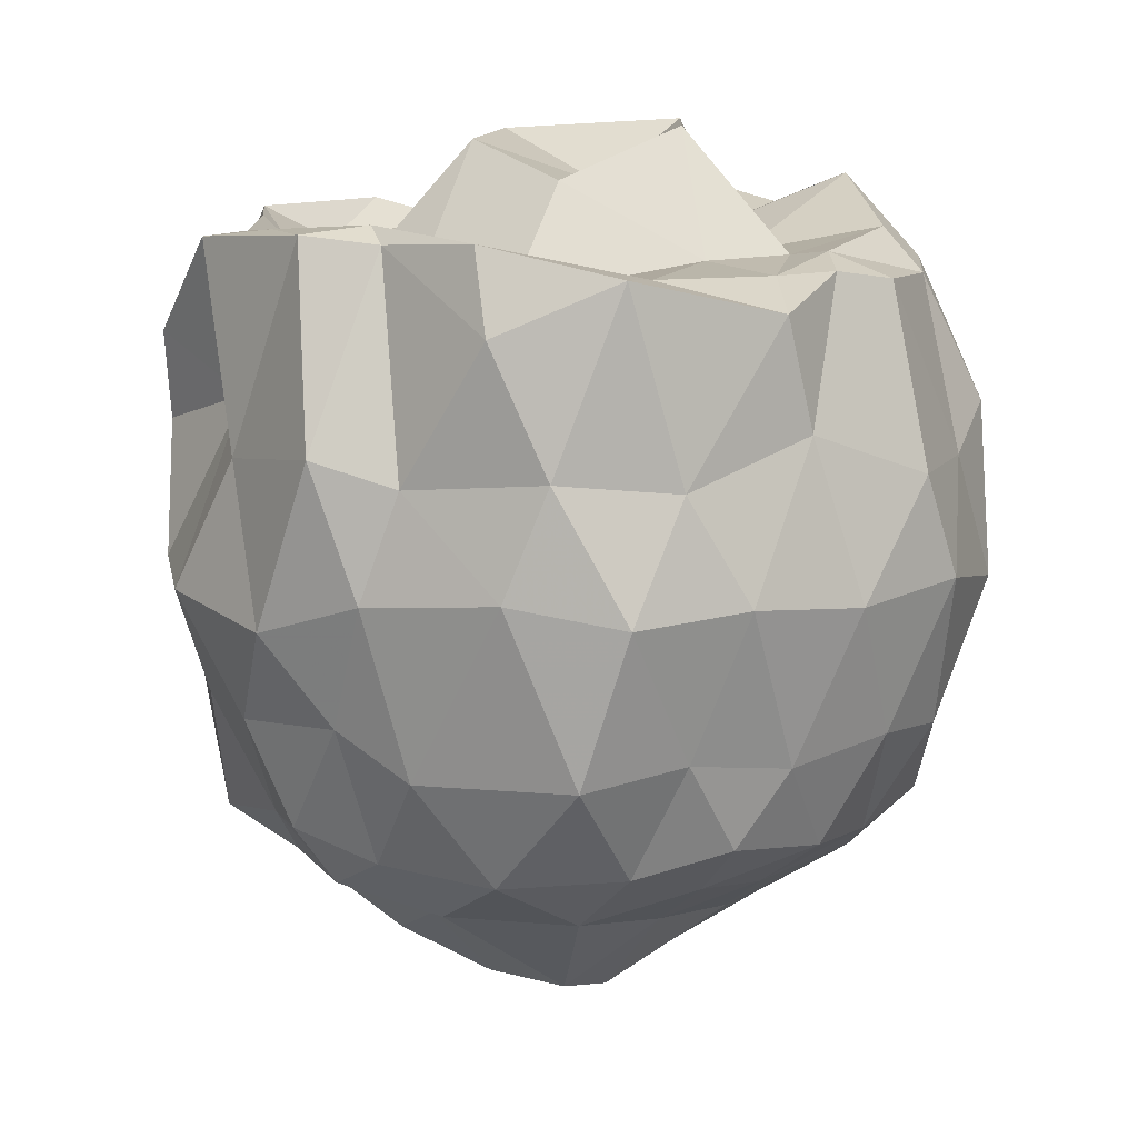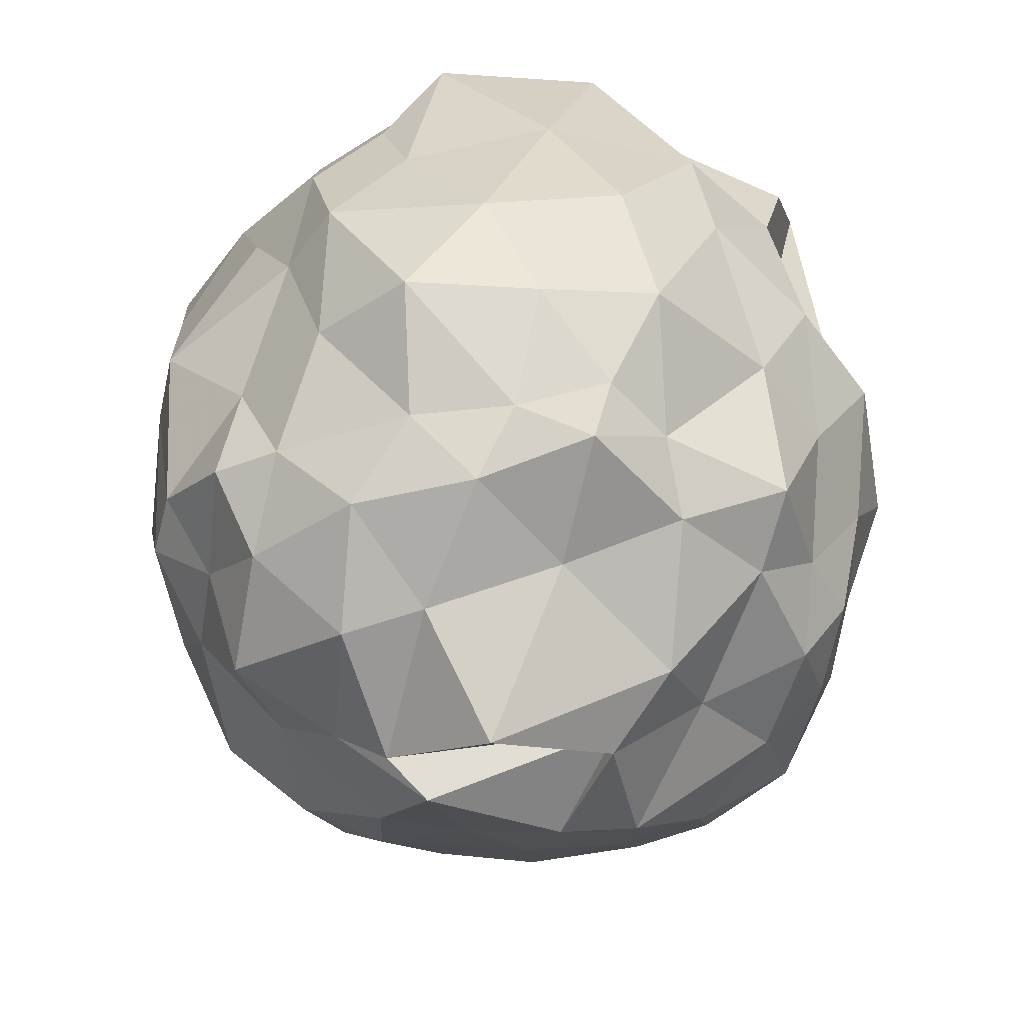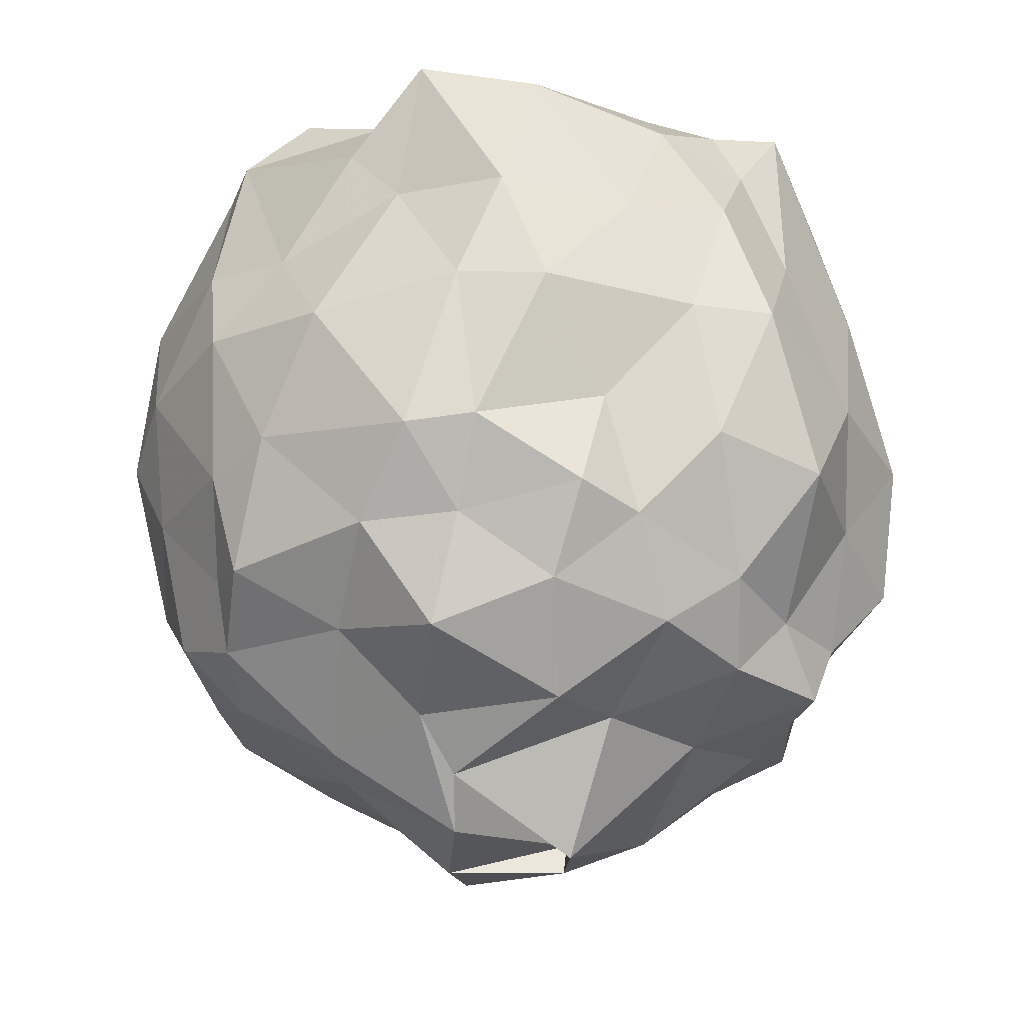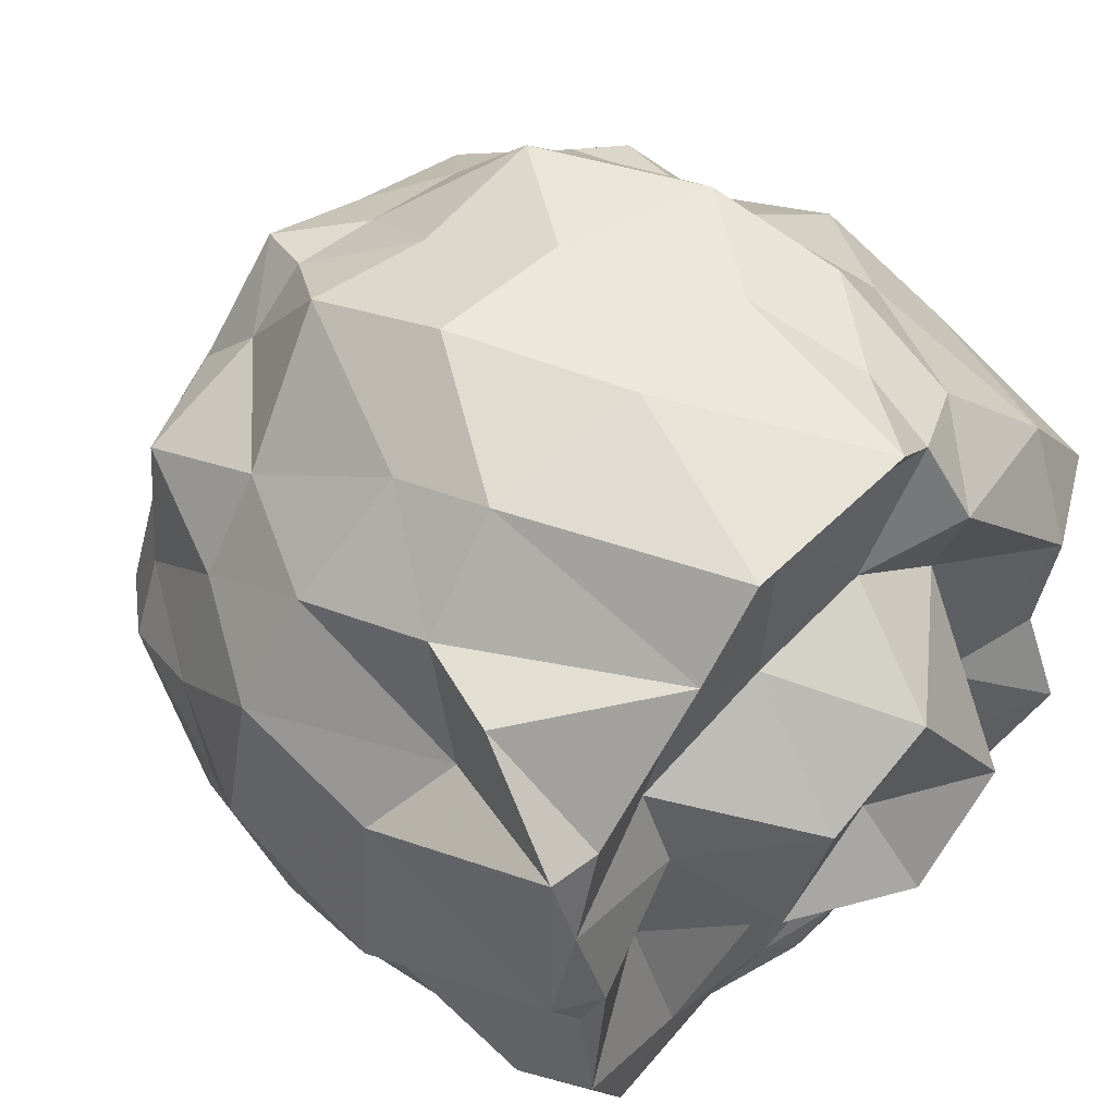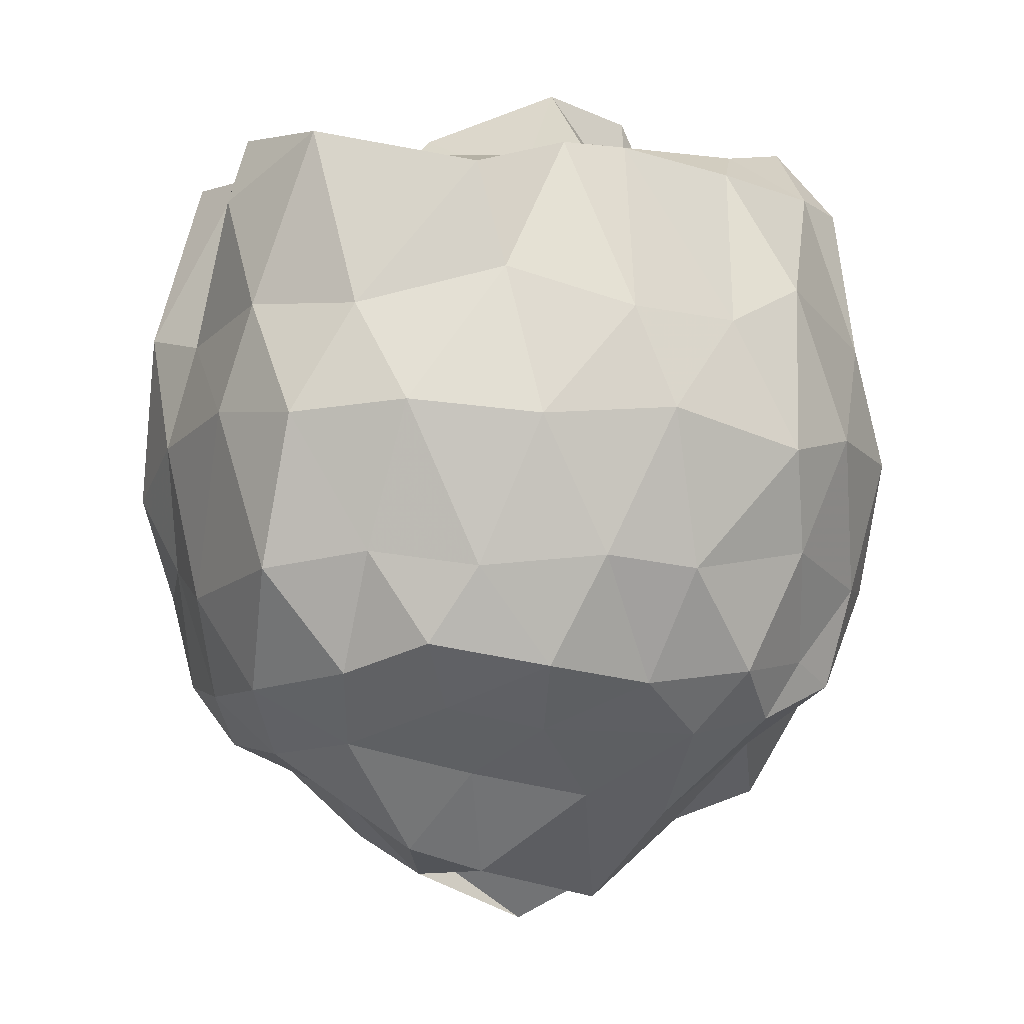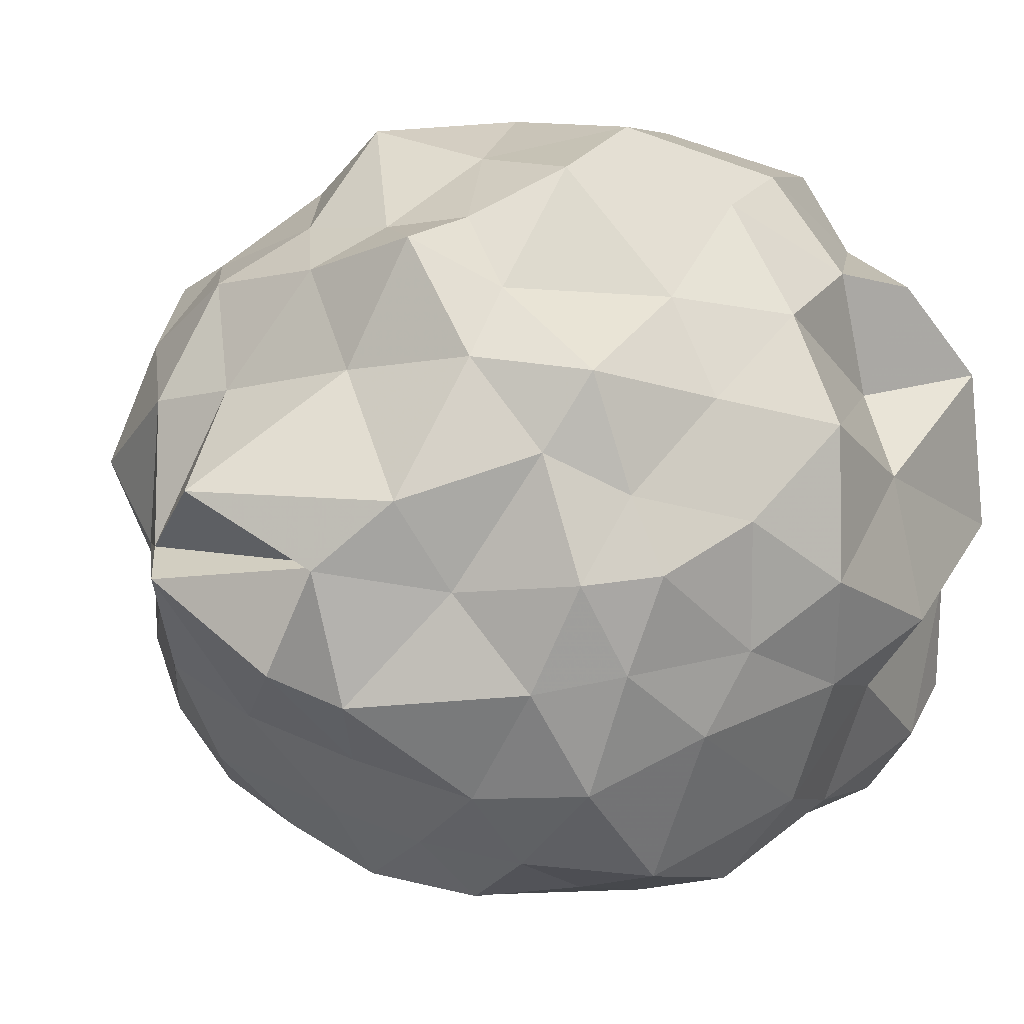
<metadata>
{"format":"obj","ext":"obj","renderer":"f3d","projection":"perspective","resolution":1024,"background":"white","views":[{"elev":11.3,"azim":-43.1,"up":"+Z"},{"elev":-51.2,"azim":-175.7,"up":"+Z"},{"elev":-32.9,"azim":118.3,"up":"+Z"},{"elev":48.0,"azim":-44.1,"up":"+Y"},{"elev":-10.3,"azim":-5.9,"up":"+Z"},{"elev":9.5,"azim":-139.7,"up":"+Y"}]}
</metadata>
<code>
v -1.443 -0.08721 1.141
v -1.741 0.02379 -0.7797
v -0.5173 0.02278 0.7479
v -0.4934 0.2473 0.9507
v -0.6976 0.4893 0.9548
v -0.968 0.7367 0.8817
v -1.167 0.8818 0.8098
v -1.334 0.9271 1.055
v -1.769 0.8624 1.055
v -1.924 0.6624 1.048
v -2.284 0.6012 0.7846
v -2.337 0.3534 1.034
v -2.364 -0.0524 1.061
v -2.255 -0.2187 1.042
v -2.282 -0.6058 0.8612
v -2.065 -0.8217 0.9911
v -1.652 -0.9147 0.8956
v -1.421 -0.8518 0.9739
v -1.27 -0.8922 0.9502
v -0.9757 -0.7384 0.9352
v -0.7142 -0.5054 0.946
v -0.6075 -0.3881 0.937
v -0.5488 0.1511 0.5904
v -0.5538 0.4634 0.5291
v -0.805 0.71 0.5241
v -0.9846 0.9006 0.5583
v -1.251 0.9624 0.5206
v -1.643 0.9918 0.5841
v -2.027 0.8868 0.5332
v -2.233 0.6475 0.5561
v -2.246 0.3277 0.6466
v -2.416 0.146 0.5306
v -2.482 -0.221 0.5748
v -2.361 -0.4005 0.5146
v -2.213 -0.7363 0.5499
v -1.956 -0.8963 0.5199
v -1.58 -0.9298 0.6175
v -1.263 -1.007 0.5016
v -0.9896 -0.8749 0.5042
v -0.8051 -0.7927 0.6118
v -0.5678 -0.4474 0.5376
v -0.5312 -0.1921 0.4781
v -0.5053 0.3599 0.2246
v -0.5736 0.5794 0.1846
v -0.9286 0.8249 0.2343
v -1.059 0.9874 0.2337
v -1.474 1.026 0.1655
v -1.831 1.019 0.1734
v -2.077 0.8283 0.2867
v -2.31 0.5712 0.2245
v -2.471 0.3165 0.1975
v -2.509 -0.05879 0.1556
v -2.433 -0.3388 0.2487
v -2.295 -0.6641 0.2811
v -2.117 -0.8947 0.2347
v -1.831 -0.9892 0.2549
v -1.497 -1.024 0.2191
v -1.163 -1.018 0.2427
v -0.8206 -0.845 0.1765
v -0.651 -0.6668 0.2412
v -0.4793 -0.3616 0.2382
v -0.4269 -0.0122 0.1748
v -0.5718 0.3812 -0.1774
v -0.7992 0.6257 -0.06801
v -1.032 0.8372 -0.1042
v -1.273 1.005 -0.1466
v -1.609 0.942 -0.1232
v -1.908 0.9312 -0.1618
v -2.173 0.6279 -0.08688
v -2.315 0.3969 -0.0957
v -2.423 0.1137 -0.09459
v -2.403 -0.2066 -0.06448
v -2.345 -0.4074 -0.1661
v -2.176 -0.7899 -0.1433
v -1.918 -0.8777 -0.1081
v -1.647 -0.943 -0.1506
v -1.33 -0.9564 -0.1206
v -1.098 -0.9069 -0.1431
v -0.7854 -0.7096 -0.06708
v -0.5857 -0.4066 -0.1181
v -0.516 -0.2122 -0.09323
v -0.513 0.2125 -0.1859
v -0.747 0.5838 -0.335
v -0.9176 0.6556 -0.3591
v -1.27 0.7692 -0.3926
v -1.535 0.7825 -0.3947
v -1.776 0.8155 -0.3697
v -1.906 0.6559 -0.3949
v -2.204 0.4843 -0.4245
v -2.274 0.1935 -0.3688
v -2.359 0.01301 -0.3547
v -2.295 -0.2245 -0.4055
v -2.194 -0.5273 -0.4191
v -1.969 -0.7402 -0.3984
v -1.767 -0.8772 -0.3379
v -1.462 -0.8667 -0.3877
v -1.202 -0.7789 -0.4175
v -0.9312 -0.7137 -0.377
v -0.7504 -0.4865 -0.3251
v -0.652 -0.3674 -0.375
v -0.6264 0.0231 -0.3584
v -0.6872 0.2697 -0.3669
v -0.7601 -0.04269 1.065
v -0.7593 0.2593 1.115
v -1.132 0.6242 1.1
v -1.177 0.8008 0.998
v -1.589 0.8065 0.9571
v -1.906 0.5948 0.9988
v -2.205 0.35 1.04
v -2.288 0.1418 1.06
v -2.215 -0.1348 1.081
v -2.234 -0.5133 1.061
v -1.871 -0.7005 0.9718
v -1.529 -0.7623 0.9636
v -1.326 -0.7396 1.007
v -0.9343 -0.5725 1.037
v -0.7391 -0.2739 1.149
v -1.032 -0.0677 1.009
v -1.064 0.3116 0.9708
v -1.337 0.4912 0.9713
v -1.641 0.4103 0.9646
v -1.963 0.2297 0.9331
v -1.925 0.01168 0.9871
v -1.954 -0.3189 0.9109
v -1.496 -0.5038 0.9795
v -1.301 -0.5955 0.9889
v -1.173 -0.3137 0.9705
v -1.154 -0.0774 1.294
v -1.418 0.2942 1.266
v -1.683 0.1191 1.252
v -1.728 -0.2416 1.167
v -1.388 -0.3137 1.289
v -0.8423 0.4543 -0.528
v -1.114 0.632 -0.5619
v -1.433 0.6834 -0.5569
v -1.729 0.7743 -0.5304
v -1.934 0.5076 -0.546
v -2.13 0.2961 -0.5164
v -2.242 -0.001662 -0.5139
v -2.132 -0.2664 -0.5611
v -1.949 -0.5475 -0.5575
v -1.709 -0.716 -0.4797
v -1.456 -0.6685 -0.5256
v -1.058 -0.6036 -0.5283
v -0.8492 -0.5126 -0.4775
v -0.8318 -0.1587 -0.5128
v -0.7616 0.1558 -0.6209
v -1.066 0.3499 -0.7273
v -1.278 0.3903 -0.6955
v -1.629 0.4608 -0.6376
v -1.884 0.187 -0.7532
v -1.962 -0.03327 -0.6429
v -1.773 -0.3075 -0.8134
v -1.624 -0.4919 -0.6261
v -1.316 -0.4232 -0.6761
v -1.092 -0.3199 -0.7146
v -1.009 -0.01643 -0.7118
v -1.148 0.00563 -0.8228
v -1.43 0.1915 -0.9813
v -1.726 0.02034 -0.8661
v -1.576 -0.2501 -0.8677
v -1.25 -0.04804 -0.9287
f 3 23 4
f 4 23 24
f 4 24 5
f 5 24 25
f 5 25 6
f 6 25 26
f 6 26 7
f 7 26 27
f 7 27 8
f 8 27 28
f 8 28 9
f 9 28 29
f 9 29 10
f 10 29 30
f 10 30 11
f 11 30 31
f 11 31 12
f 12 31 32
f 12 32 13
f 13 32 33
f 13 33 14
f 14 33 34
f 14 34 15
f 15 34 35
f 15 35 16
f 16 35 36
f 16 36 17
f 17 36 37
f 17 37 18
f 18 37 38
f 18 38 19
f 19 38 39
f 19 39 20
f 20 39 40
f 20 40 21
f 21 40 41
f 21 41 22
f 22 41 42
f 22 42 3
f 3 42 23
f 23 43 24
f 24 43 44
f 24 44 25
f 25 44 45
f 25 45 26
f 26 45 46
f 26 46 27
f 27 46 47
f 27 47 28
f 28 47 48
f 28 48 29
f 29 48 49
f 29 49 30
f 30 49 50
f 30 50 31
f 31 50 51
f 31 51 32
f 32 51 52
f 32 52 33
f 33 52 53
f 33 53 34
f 34 53 54
f 34 54 35
f 35 54 55
f 35 55 36
f 36 55 56
f 36 56 37
f 37 56 57
f 37 57 38
f 38 57 58
f 38 58 39
f 39 58 59
f 39 59 40
f 40 59 60
f 40 60 41
f 41 60 61
f 41 61 42
f 42 61 62
f 42 62 23
f 23 62 43
f 43 63 44
f 44 63 64
f 44 64 45
f 45 64 65
f 45 65 46
f 46 65 66
f 46 66 47
f 47 66 67
f 47 67 48
f 48 67 68
f 48 68 49
f 49 68 69
f 49 69 50
f 50 69 70
f 50 70 51
f 51 70 71
f 51 71 52
f 52 71 72
f 52 72 53
f 53 72 73
f 53 73 54
f 54 73 74
f 54 74 55
f 55 74 75
f 55 75 56
f 56 75 76
f 56 76 57
f 57 76 77
f 57 77 58
f 58 77 78
f 58 78 59
f 59 78 79
f 59 79 60
f 60 79 80
f 60 80 61
f 61 80 81
f 61 81 62
f 62 81 82
f 62 82 43
f 43 82 63
f 63 83 64
f 64 83 84
f 64 84 65
f 65 84 85
f 65 85 66
f 66 85 86
f 66 86 67
f 67 86 87
f 67 87 68
f 68 87 88
f 68 88 69
f 69 88 89
f 69 89 70
f 70 89 90
f 70 90 71
f 71 90 91
f 71 91 72
f 72 91 92
f 72 92 73
f 73 92 93
f 73 93 74
f 74 93 94
f 74 94 75
f 75 94 95
f 75 95 76
f 76 95 96
f 76 96 77
f 77 96 97
f 77 97 78
f 78 97 98
f 78 98 79
f 79 98 99
f 79 99 80
f 80 99 100
f 80 100 81
f 81 100 101
f 81 101 82
f 82 101 102
f 82 102 63
f 63 102 83
f 103 104 118
f 104 119 118
f 104 105 119
f 105 120 119
f 105 106 120
f 106 107 120
f 107 121 120
f 107 108 121
f 108 122 121
f 108 109 122
f 109 110 122
f 110 123 122
f 110 111 123
f 111 124 123
f 111 112 124
f 112 113 124
f 113 125 124
f 113 114 125
f 114 126 125
f 114 115 126
f 115 116 126
f 116 127 126
f 116 117 127
f 117 118 127
f 117 103 118
f 118 119 128
f 119 129 128
f 119 120 129
f 120 121 129
f 121 130 129
f 121 122 130
f 122 123 130
f 123 131 130
f 123 124 131
f 124 125 131
f 125 132 131
f 125 126 132
f 126 127 132
f 127 128 132
f 127 118 128
f 133 148 134
f 134 148 149
f 134 149 135
f 135 149 150
f 135 150 136
f 136 150 137
f 137 150 151
f 137 151 138
f 138 151 152
f 138 152 139
f 139 152 140
f 140 152 153
f 140 153 141
f 141 153 154
f 141 154 142
f 142 154 143
f 143 154 155
f 143 155 144
f 144 155 156
f 144 156 145
f 145 156 146
f 146 156 157
f 146 157 147
f 147 157 148
f 147 148 133
f 148 158 149
f 149 158 159
f 149 159 150
f 150 159 151
f 151 159 160
f 151 160 152
f 152 160 153
f 153 160 161
f 153 161 154
f 154 161 155
f 155 161 162
f 155 162 156
f 156 162 157
f 157 162 158
f 157 158 148
f 3 4 103
f 103 4 104
f 4 5 104
f 104 5 105
f 5 6 105
f 105 6 106
f 6 7 106
f 7 8 106
f 106 8 107
f 8 9 107
f 107 9 108
f 9 10 108
f 108 10 109
f 10 11 109
f 11 12 109
f 109 12 110
f 12 13 110
f 110 13 111
f 13 14 111
f 111 14 112
f 14 15 112
f 15 16 112
f 112 16 113
f 16 17 113
f 113 17 114
f 17 18 114
f 114 18 115
f 18 19 115
f 19 20 115
f 115 20 116
f 20 21 116
f 116 21 117
f 21 22 117
f 117 22 103
f 22 3 103
f 83 133 84
f 84 133 134
f 84 134 85
f 85 134 135
f 85 135 86
f 86 135 136
f 86 136 87
f 87 136 88
f 88 136 137
f 88 137 89
f 89 137 138
f 89 138 90
f 90 138 139
f 90 139 91
f 91 139 92
f 92 139 140
f 92 140 93
f 93 140 141
f 93 141 94
f 94 141 142
f 94 142 95
f 95 142 96
f 96 142 143
f 96 143 97
f 97 143 144
f 97 144 98
f 98 144 145
f 98 145 99
f 99 145 100
f 100 145 146
f 100 146 101
f 101 146 147
f 101 147 102
f 102 147 133
f 102 133 83
f 128 129 1
f 129 130 1
f 130 131 1
f 131 132 1
f 132 128 1
f 159 158 2
f 160 159 2
f 161 160 2
f 162 161 2
f 158 162 2

</code>
